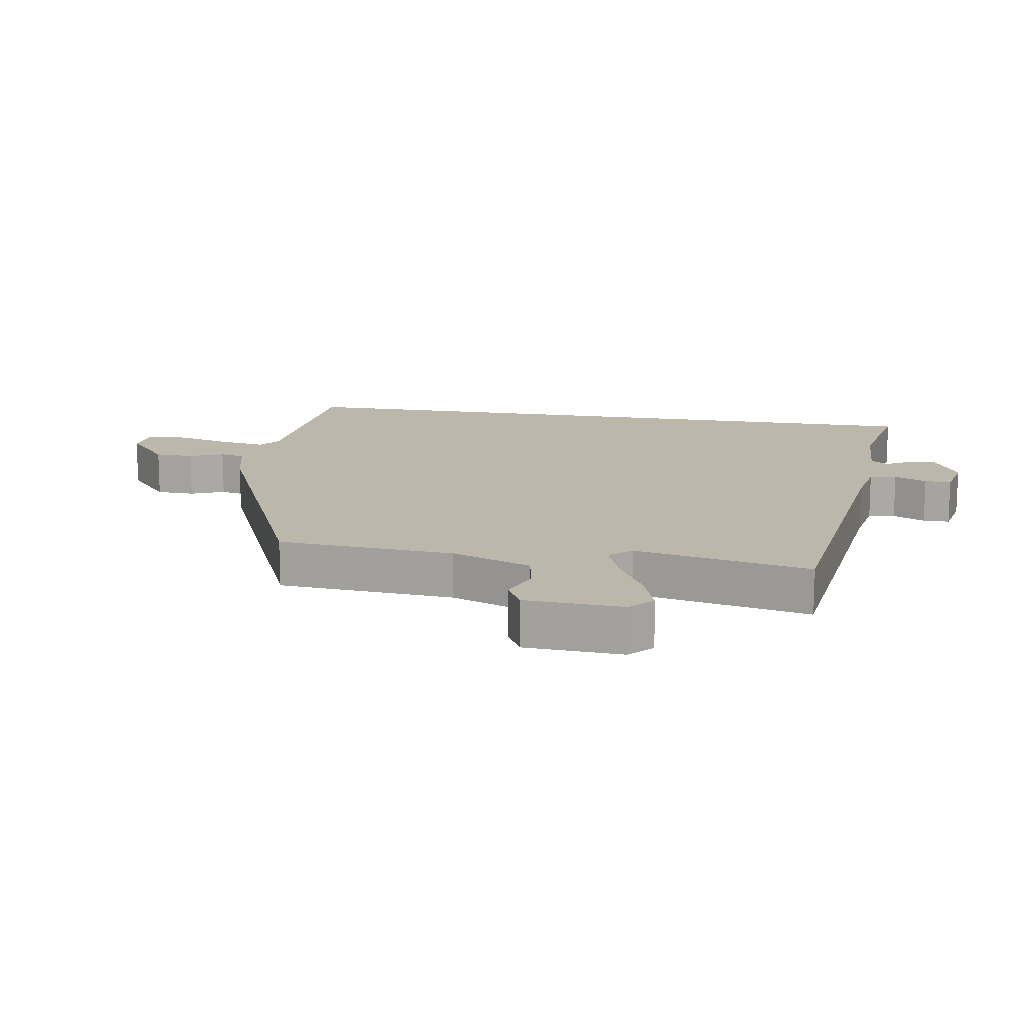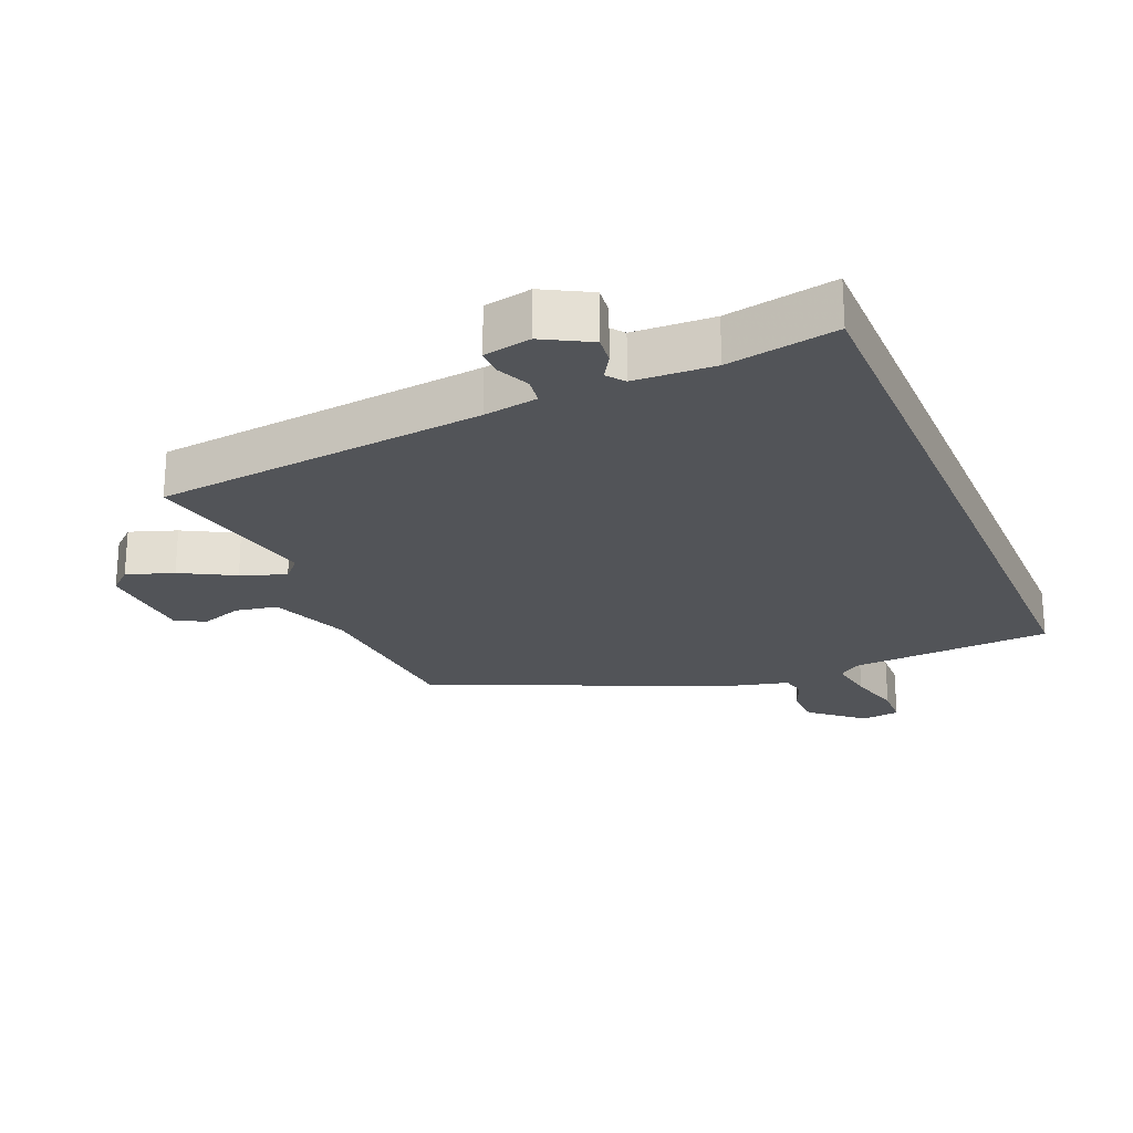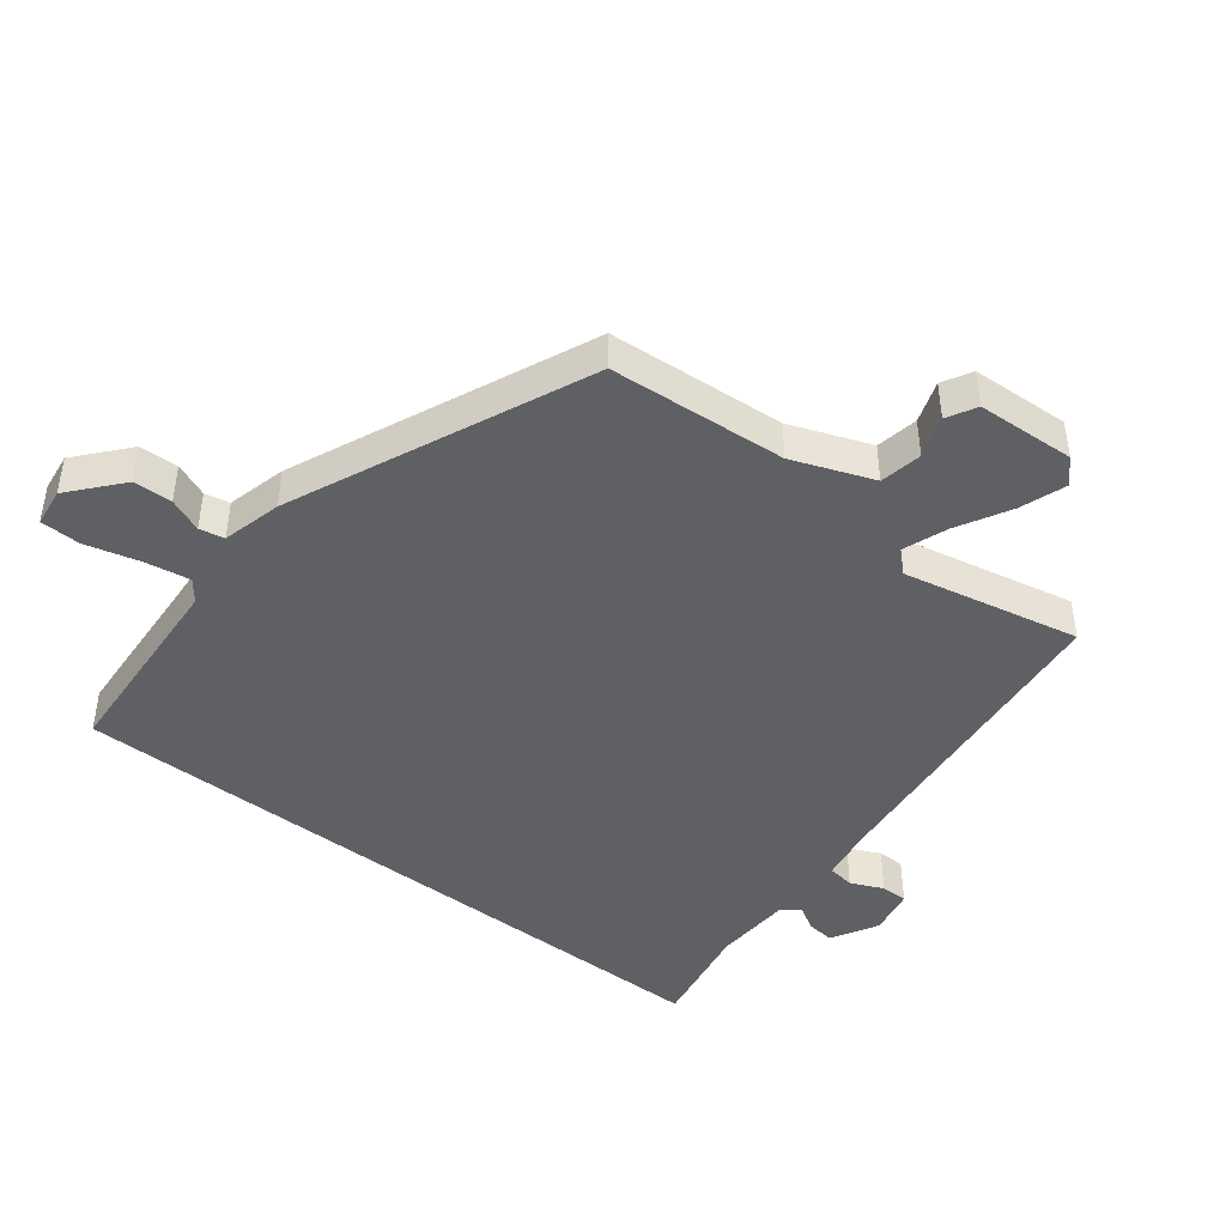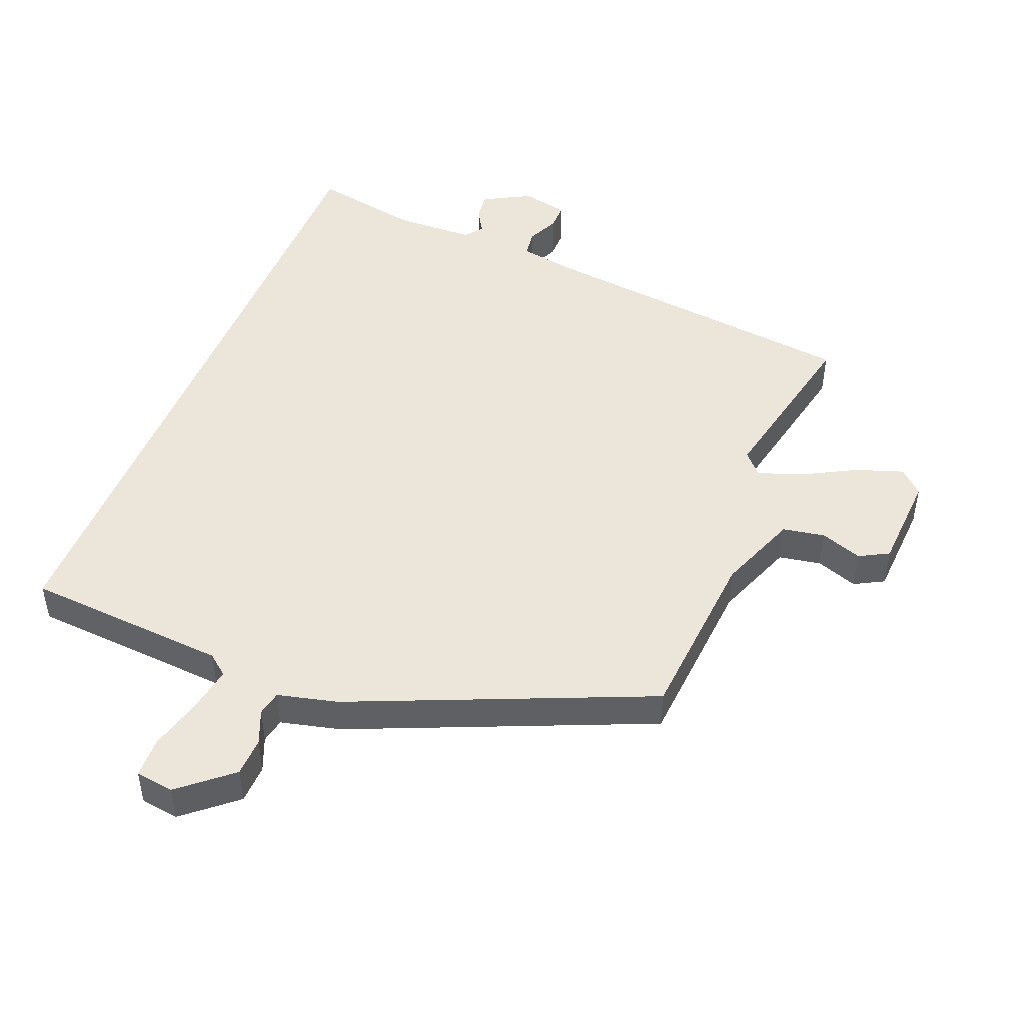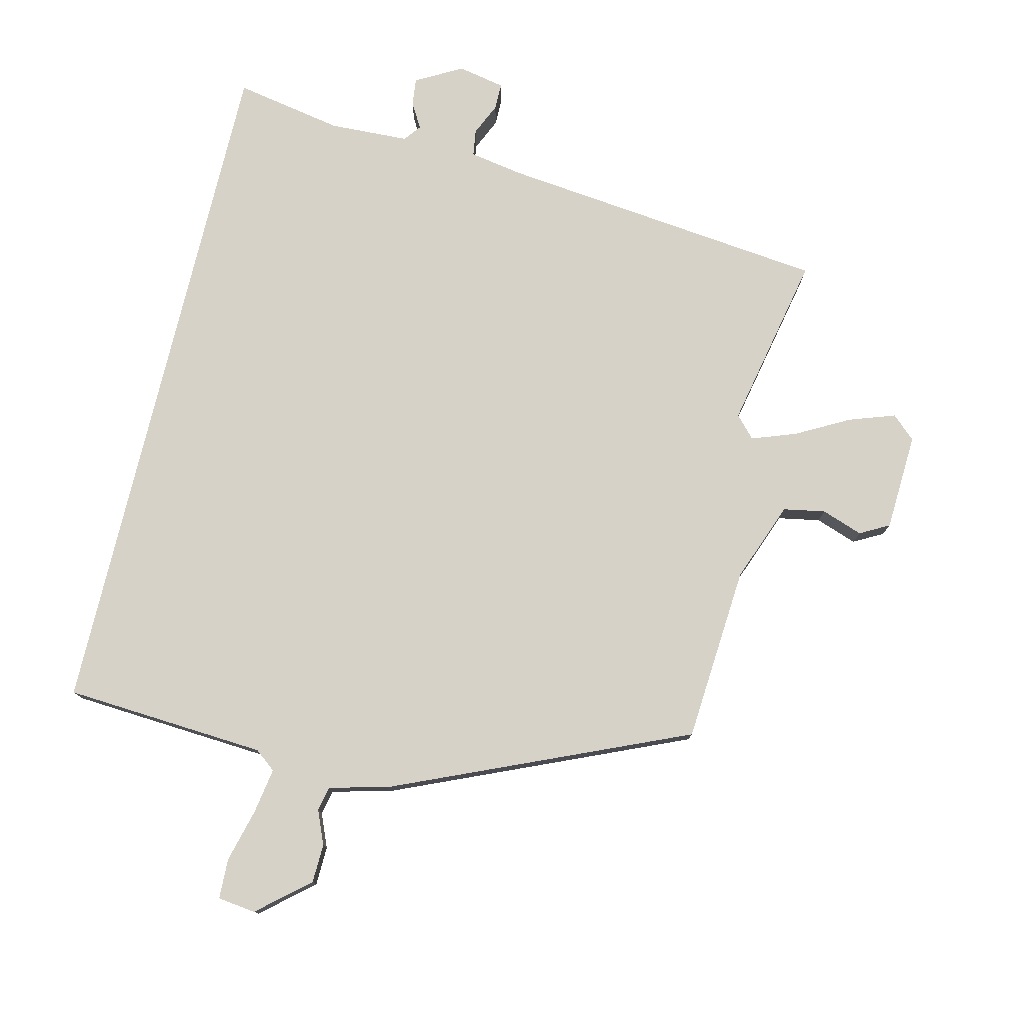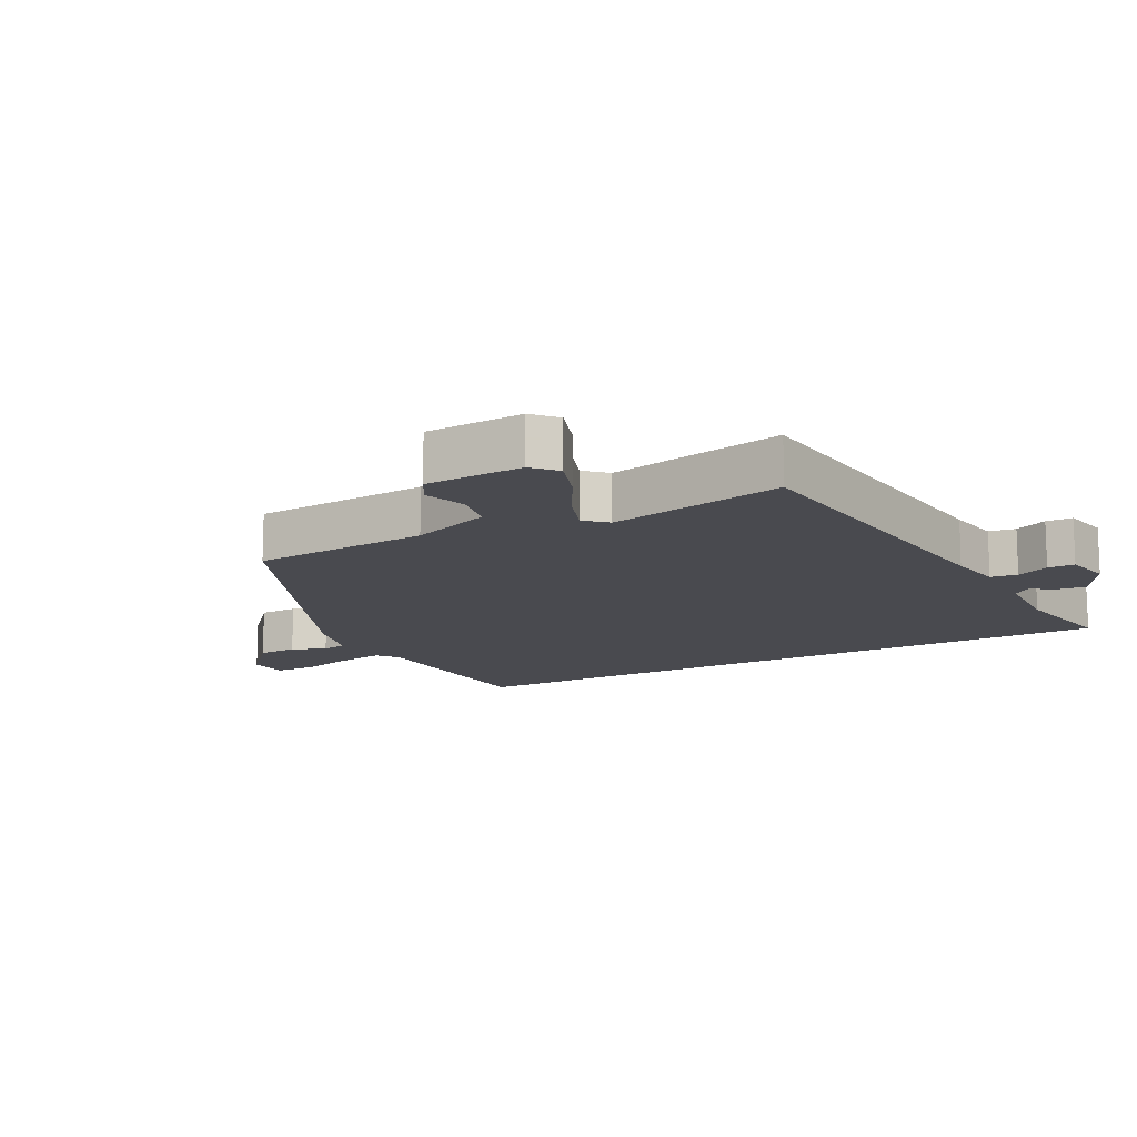
<metadata>
{"format":"obj","ext":"obj","renderer":"f3d","projection":"perspective","resolution":1024,"background":"white","views":[{"elev":14.5,"azim":-80.4,"up":"+Y"},{"elev":-23.2,"azim":22.8,"up":"+Y"},{"elev":-44.4,"azim":-128.1,"up":"+Y"},{"elev":47.4,"azim":-158.0,"up":"+Y"},{"elev":77.6,"azim":-166.6,"up":"+Y"},{"elev":-13.6,"azim":-62.2,"up":"+Y"}]}
</metadata>
<code>
v 0.5 0.07 -0.512
v 0.182 0.07 -0.534
v 0.149 0.07 -0.56
v 0.161 0.07 -0.632
v 0.183 0.07 -0.716
v 0.181 0.07 -0.779
v 0.121 0.07 -0.787
v 0.041 0.07 -0.719
v 0.039 0.07 -0.658
v 0.061 0.07 -0.605
v 0.053 0.07 -0.566
v -0.04 0.07 -0.543
v -0.503 0.07 -0.344
v -0.524 0.07 -0.066
v -0.572 0.07 0.06
v -0.638 0.07 0.072
v -0.703 0.07 0.049
v -0.749 0.07 0.074
v -0.757 0.07 0.228
v -0.72 0.07 0.262
v -0.647 0.07 0.237
v -0.564 0.07 0.192
v -0.494 0.07 0.167
v -0.463 0.07 0.201
v -0.521 0.07 0.478
v -0.003 0.07 0.537
v 0.082 0.07 0.552
v 0.088 0.07 0.594
v 0.065 0.07 0.645
v 0.065 0.07 0.687
v 0.139 0.07 0.702
v 0.212 0.07 0.662
v 0.207 0.07 0.618
v 0.184 0.07 0.579
v 0.205 0.07 0.552
v 0.33 0.07 0.547
v 0.5 0.07 0.579
v 0.5 0 -0.512
v 0.182 0 -0.534
v 0.149 0 -0.56
v 0.161 0 -0.632
v 0.183 0 -0.716
v 0.181 0 -0.779
v 0.121 0 -0.787
v 0.041 0 -0.719
v 0.039 0 -0.658
v 0.061 0 -0.605
v 0.053 0 -0.566
v -0.04 0 -0.543
v -0.503 0 -0.344
v -0.524 0 -0.066
v -0.572 0 0.06
v -0.638 0 0.072
v -0.703 0 0.049
v -0.749 0 0.074
v -0.757 0 0.228
v -0.72 0 0.262
v -0.647 0 0.237
v -0.564 0 0.192
v -0.494 0 0.167
v -0.463 0 0.201
v -0.521 0 0.478
v -0.003 0 0.537
v 0.082 0 0.552
v 0.088 0 0.594
v 0.065 0 0.645
v 0.065 0 0.687
v 0.139 0 0.702
v 0.212 0 0.662
v 0.207 0 0.618
v 0.184 0 0.579
v 0.205 0 0.552
v 0.33 0 0.547
v 0.5 0 0.579
f 36 37 1 2
f 35 36 2 3
f 34 35 3
f 31 32 33 34
f 31 34 3
f 28 29 30 31
f 27 28 31 3
f 26 27 3
f 24 25 26 3
f 23 24 3 4
f 22 23 4 5
f 16 17 18 19
f 15 16 19 20
f 11 12 13 14
f 11 14 15
f 7 8 9 10
f 7 10 11
f 6 7 11
f 5 6 11
f 22 5 11
f 20 21 22
f 11 15 20 22
f 39 38 74 73
f 40 39 73 72
f 40 72 71
f 71 70 69 68
f 40 71 68
f 68 67 66 65
f 40 68 65 64
f 40 64 63
f 40 63 62 61
f 41 40 61 60
f 42 41 60 59
f 56 55 54 53
f 57 56 53 52
f 51 50 49 48
f 52 51 48
f 47 46 45 44
f 48 47 44
f 48 44 43
f 48 43 42
f 48 42 59
f 59 58 57
f 59 57 52 48
f 1 38 39 2
f 2 39 40 3
f 3 40 41 4
f 4 41 42 5
f 5 42 43 6
f 6 43 44 7
f 7 44 45 8
f 8 45 46 9
f 9 46 47 10
f 10 47 48 11
f 11 48 49 12
f 12 49 50 13
f 13 50 51 14
f 14 51 52 15
f 15 52 53 16
f 16 53 54 17
f 17 54 55 18
f 18 55 56 19
f 19 56 57 20
f 20 57 58 21
f 21 58 59 22
f 22 59 60 23
f 23 60 61 24
f 24 61 62 25
f 25 62 63 26
f 26 63 64 27
f 27 64 65 28
f 28 65 66 29
f 29 66 67 30
f 30 67 68 31
f 31 68 69 32
f 32 69 70 33
f 33 70 71 34
f 34 71 72 35
f 35 72 73 36
f 36 73 74 37
f 37 74 38 1

</code>
